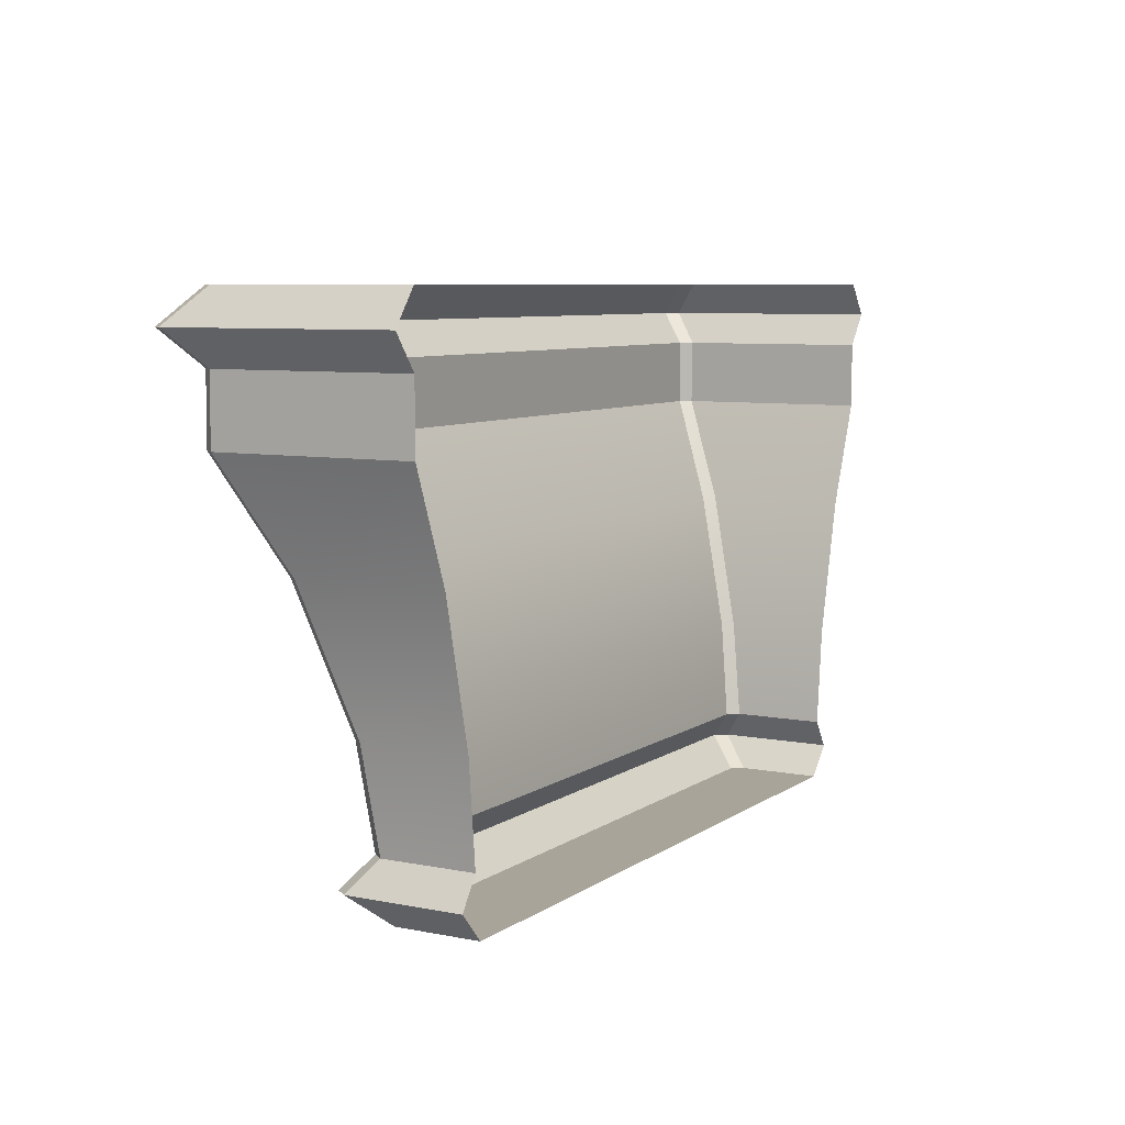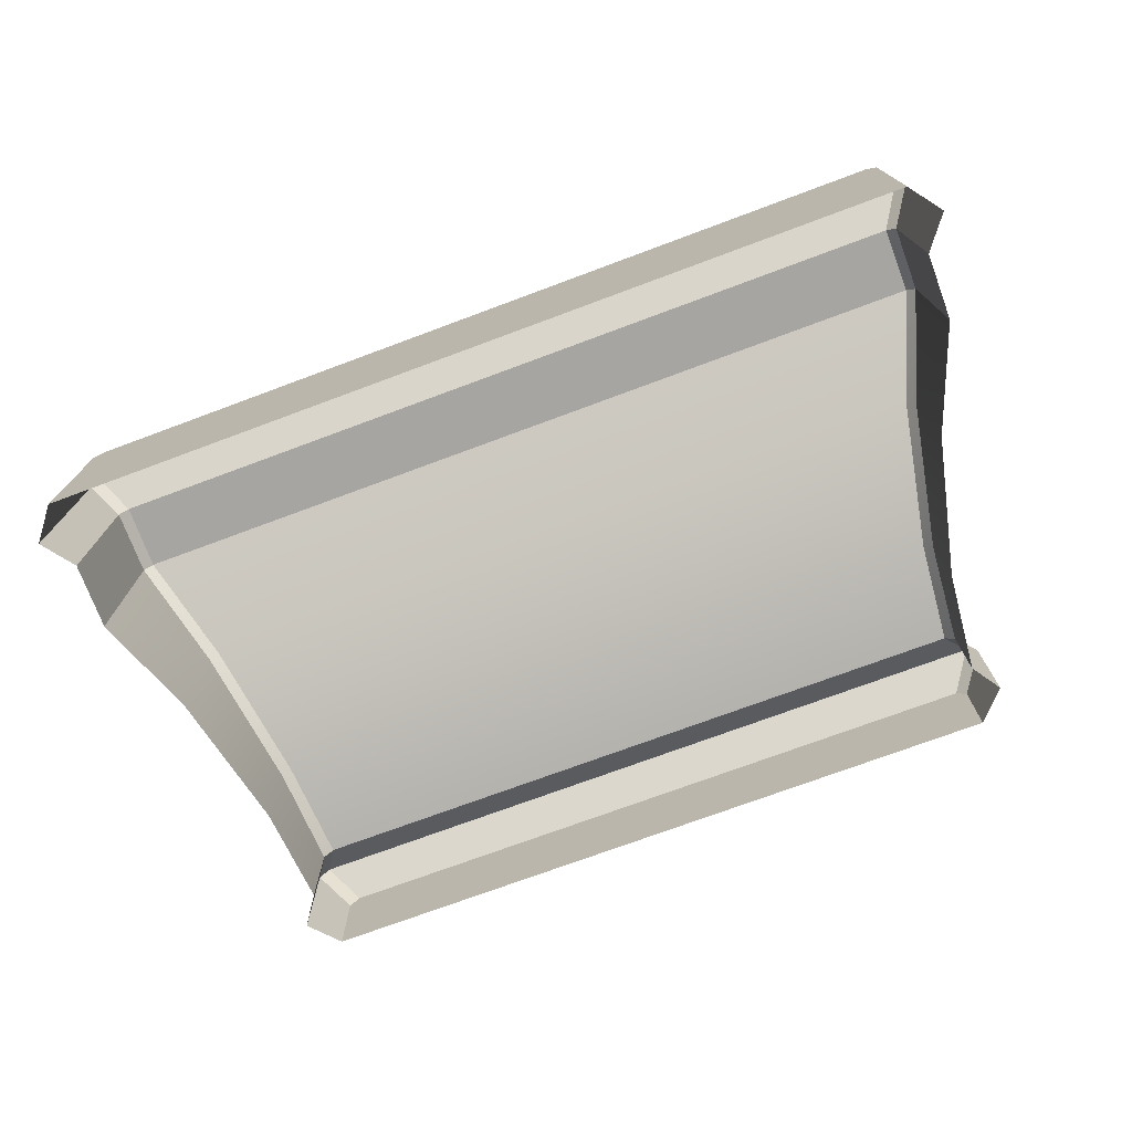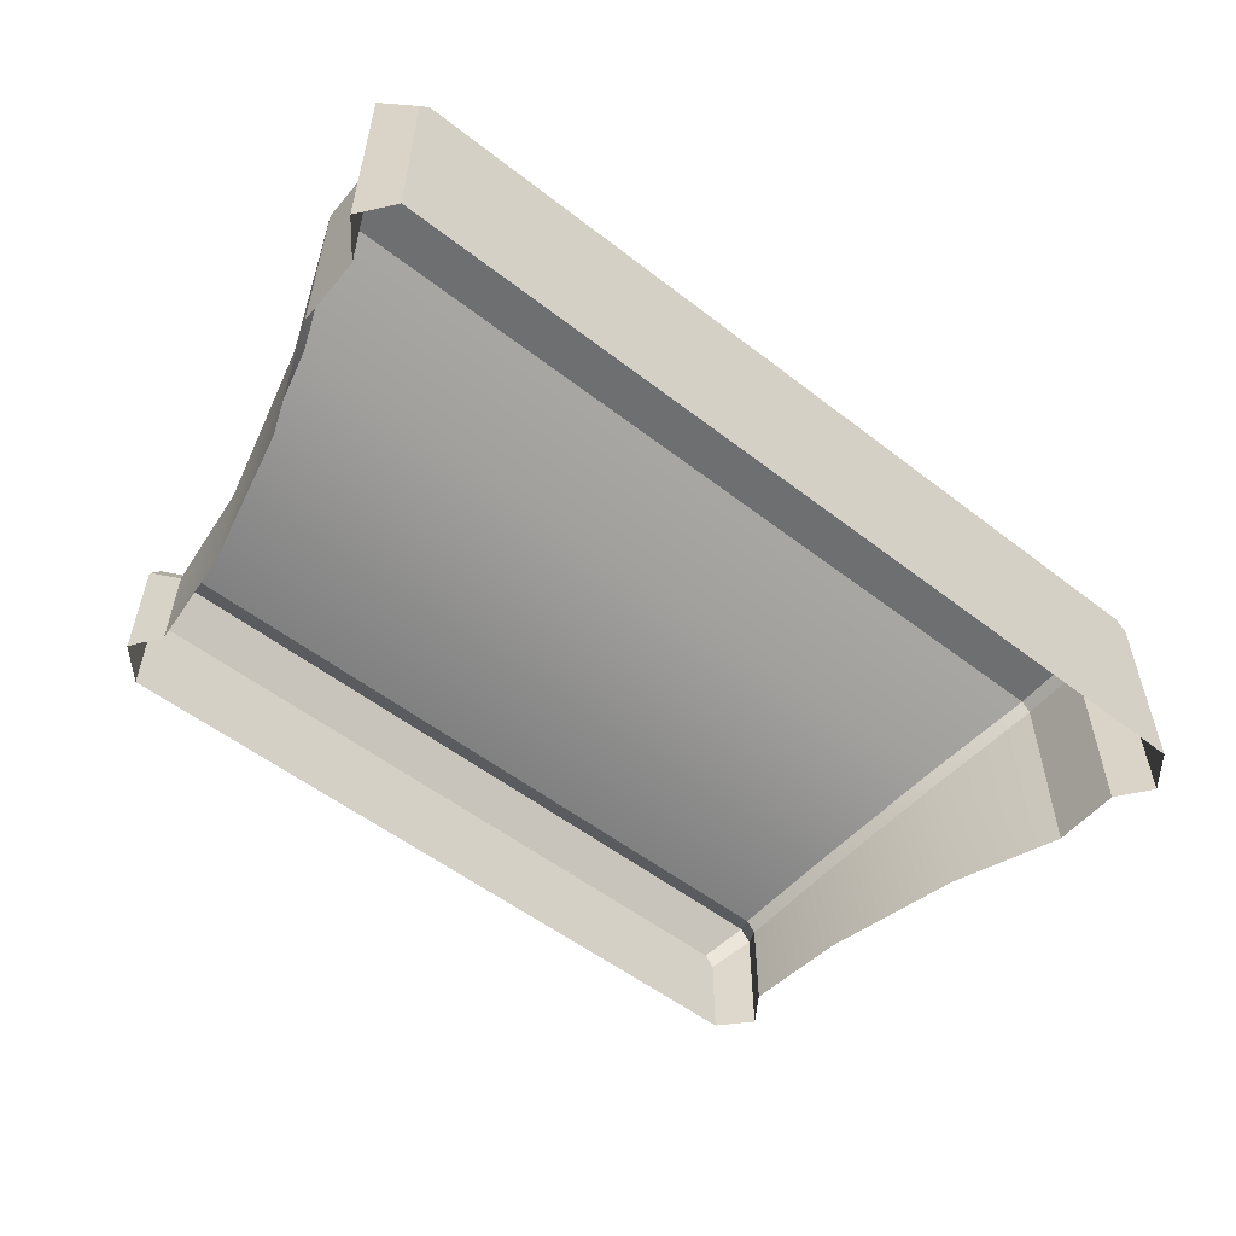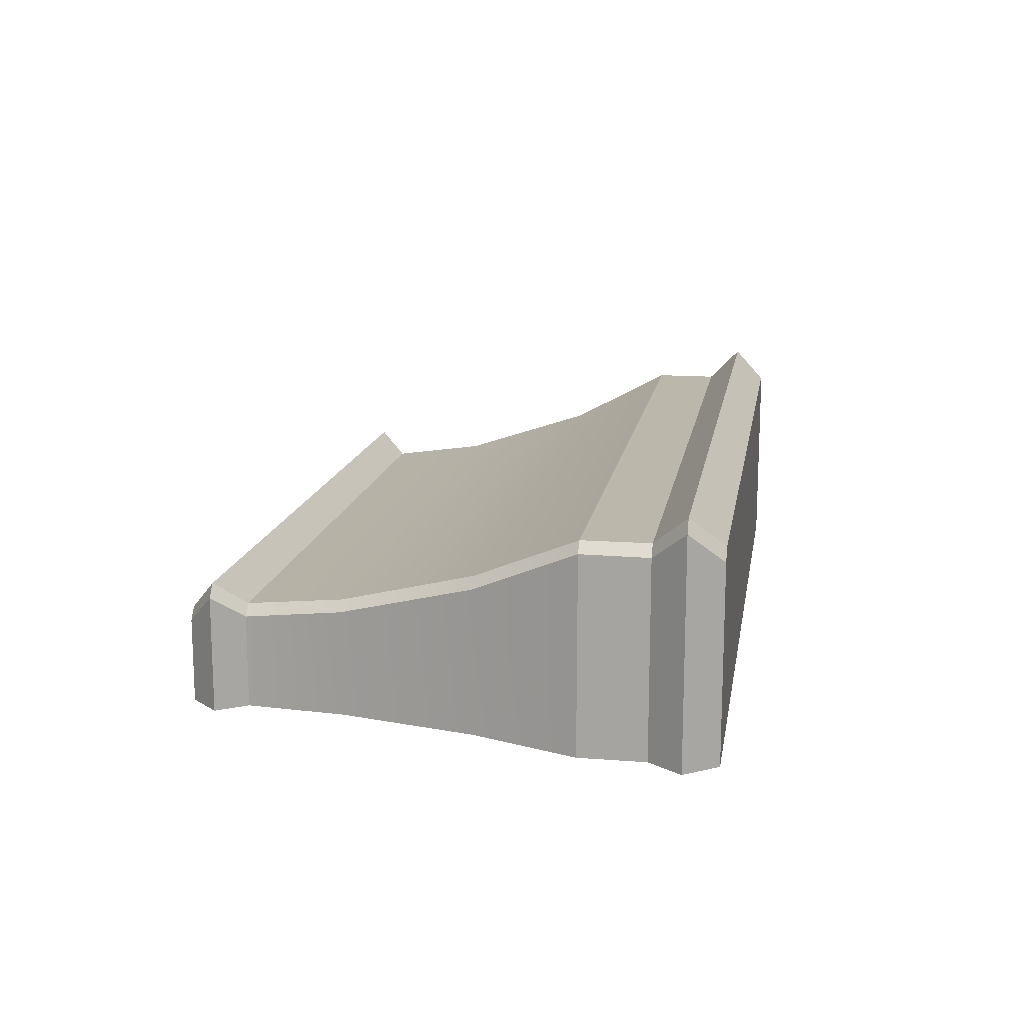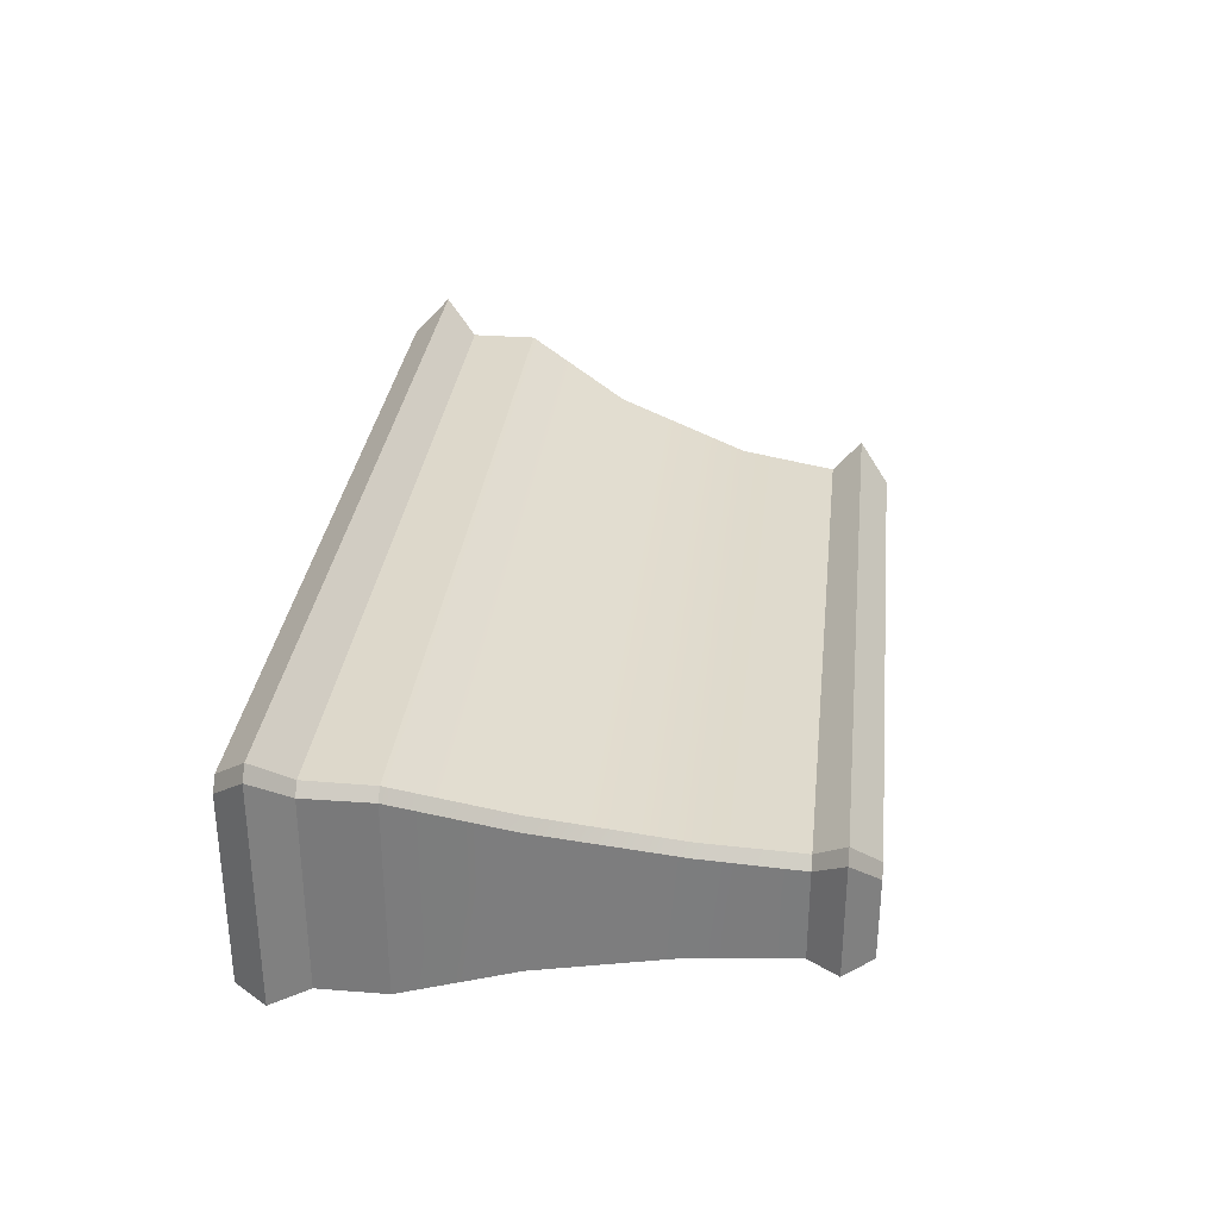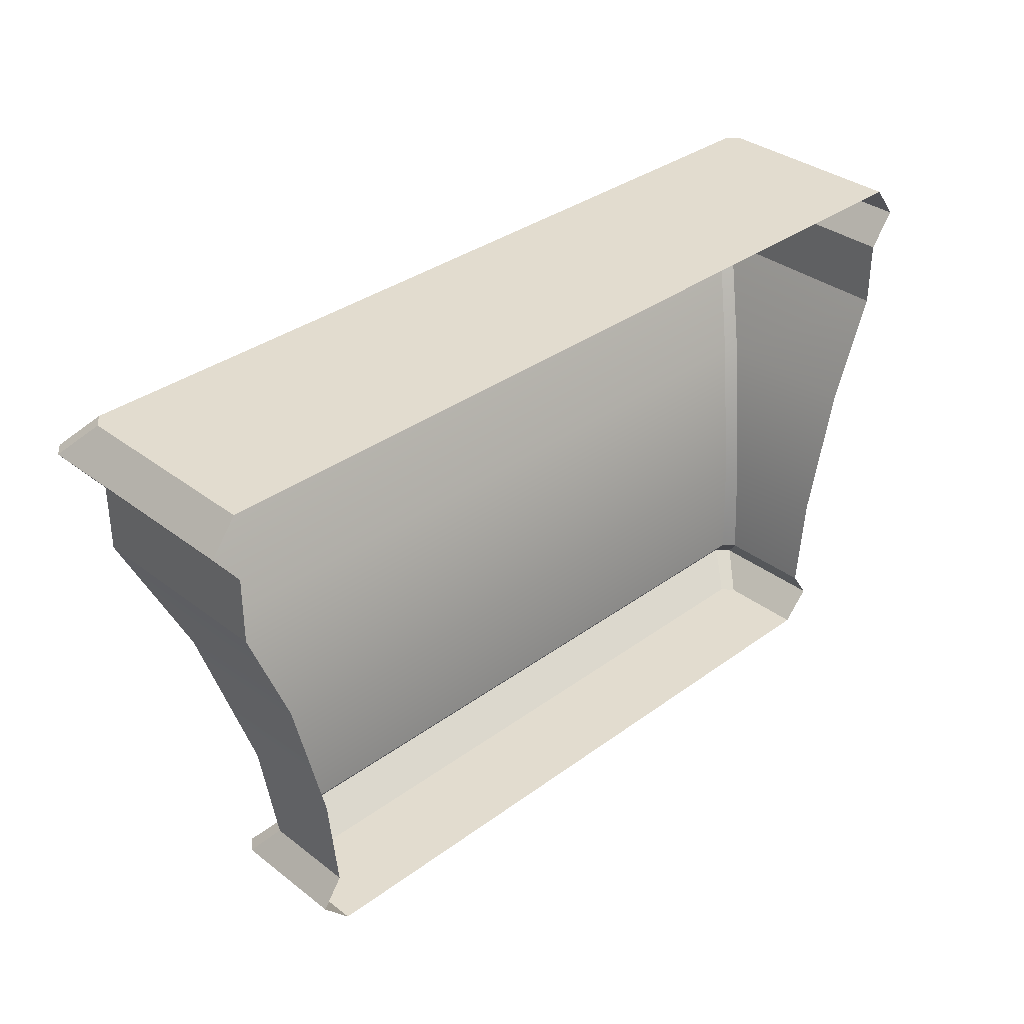
<metadata>
{"format":"obj","ext":"obj","renderer":"f3d","projection":"perspective","resolution":1024,"background":"white","views":[{"elev":7.3,"azim":119.5,"up":"+Y"},{"elev":-73.7,"azim":-159.6,"up":"+Z"},{"elev":-54.6,"azim":140.7,"up":"+Z"},{"elev":14.4,"azim":99.5,"up":"+Z"},{"elev":31.3,"azim":-83.6,"up":"+Z"},{"elev":34.6,"azim":135.6,"up":"+Y"}]}
</metadata>
<code>
v  58.71 78.72 -92.99
v  58.71 78.72 -93.6
v  58.77 79.37 -93.6
v  58.77 79.37 -92.91
v  58.65 78.72 -92.92
v  58.71 79.37 -92.84
v  54.06 79.37 -92.84
v  54.12 78.72 -92.92
v  59.2 81.4 -92.25
v  53.58 81.4 -92.25
v  53.57 80.96 -92.25
v  59.2 80.96 -92.25
v  53.52 81.4 -92.32
v  53.52 81.4 -93.6
v  53.52 80.96 -93.6
v  53.52 80.96 -92.32
v  58.66 78.34 -93.05
v  58.66 78.34 -93.6
v  58.84 78.53 -93.6
v  58.84 78.53 -92.84
v  58.6 78.34 -92.98
v  58.77 78.53 -92.76
v  54 78.53 -92.76
v  54.17 78.34 -92.98
v  59.25 81.4 -92.32
v  59.25 81.4 -93.6
v  59.42 81.61 -93.6
v  59.42 81.61 -92.12
v  59.36 81.61 -92.04
v  53.42 81.61 -92.04
v  59.25 81.83 -93.6
v  59.25 81.83 -92.33
v  59.19 81.83 -92.25
v  53.58 81.83 -92.25
v  58.98 80.27 -92.65
v  58.98 80.27 -93.6
v  59.25 80.96 -93.6
v  59.25 80.96 -92.32
v  58.93 80.27 -92.58
v  53.85 80.27 -92.58
v  54 79.37 -92.91
v  54.07 78.72 -92.99
v  53.93 78.53 -92.84
v  54.11 78.34 -93.05
v  53.35 81.61 -92.12
v  53.52 81.83 -92.33
v  53.79 80.27 -92.65
v  53.52 81.83 -93.6
v  54 79.37 -93.6
v  54.07 78.72 -93.6
v  53.93 78.53 -93.6
v  54.11 78.34 -93.6
v  53.35 81.61 -93.6
v  53.79 80.27 -93.6
g sponza_90
f 1 2 3
f 1 3 4
f 5 6 7
f 5 7 8
f 9 10 11
f 9 11 12
f 13 14 15
f 13 15 16
f 17 18 19
f 17 19 20
f 21 22 23
f 21 23 24
f 19 2 1
f 19 1 20
f 22 5 8
f 22 8 23
f 25 26 27
f 25 27 28
f 9 29 30
f 9 30 10
f 27 31 32
f 27 32 28
f 29 33 34
f 29 34 30
f 35 36 37
f 35 37 38
f 39 12 11
f 39 11 40
f 4 3 36
f 4 36 35
f 6 39 40
f 6 40 7
f 4 6 5
f 4 5 1
f 8 7 41
f 8 41 42
f 25 9 12
f 25 12 38
f 10 13 16
f 10 16 11
f 5 22 20
f 5 20 1
f 43 23 8
f 43 8 42
f 21 17 20
f 21 20 22
f 43 44 24
f 43 24 23
f 28 29 9
f 28 9 25
f 10 30 45
f 10 45 13
f 28 32 33
f 28 33 29
f 34 46 45
f 34 45 30
f 38 12 39
f 38 39 35
f 40 11 16
f 40 16 47
f 35 39 6
f 35 6 4
f 7 40 47
f 7 47 41
f 46 34 33
f 46 33 31
f 33 32 31
f 48 46 31
f 42 41 49
f 42 49 50
f 25 38 37
f 25 37 26
f 44 43 51
f 44 51 52
f 51 43 42
f 51 42 50
f 13 45 53
f 13 53 14
f 53 45 46
f 53 46 48
f 47 16 15
f 47 15 54
f 41 47 54
f 41 54 49
f 17 44 52
f 17 52 18
f 44 17 21
f 44 21 24

</code>
